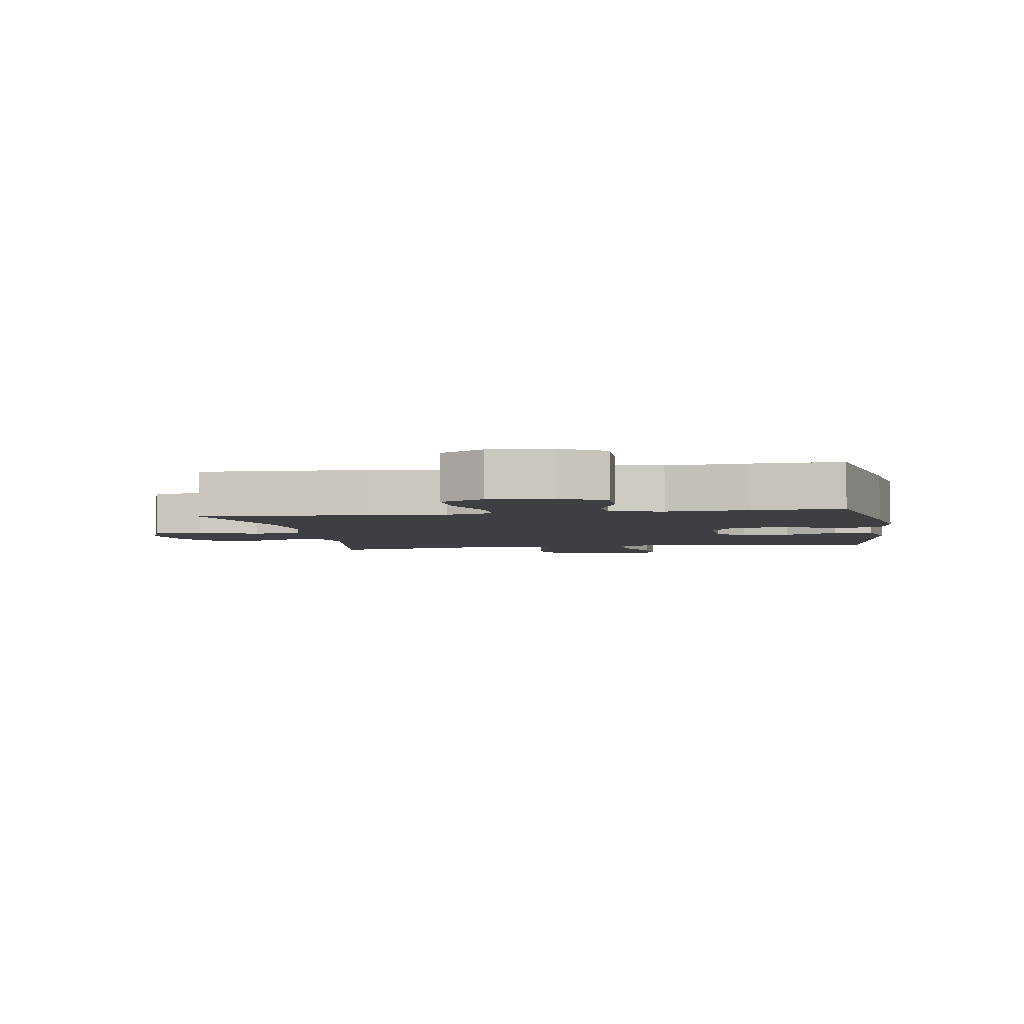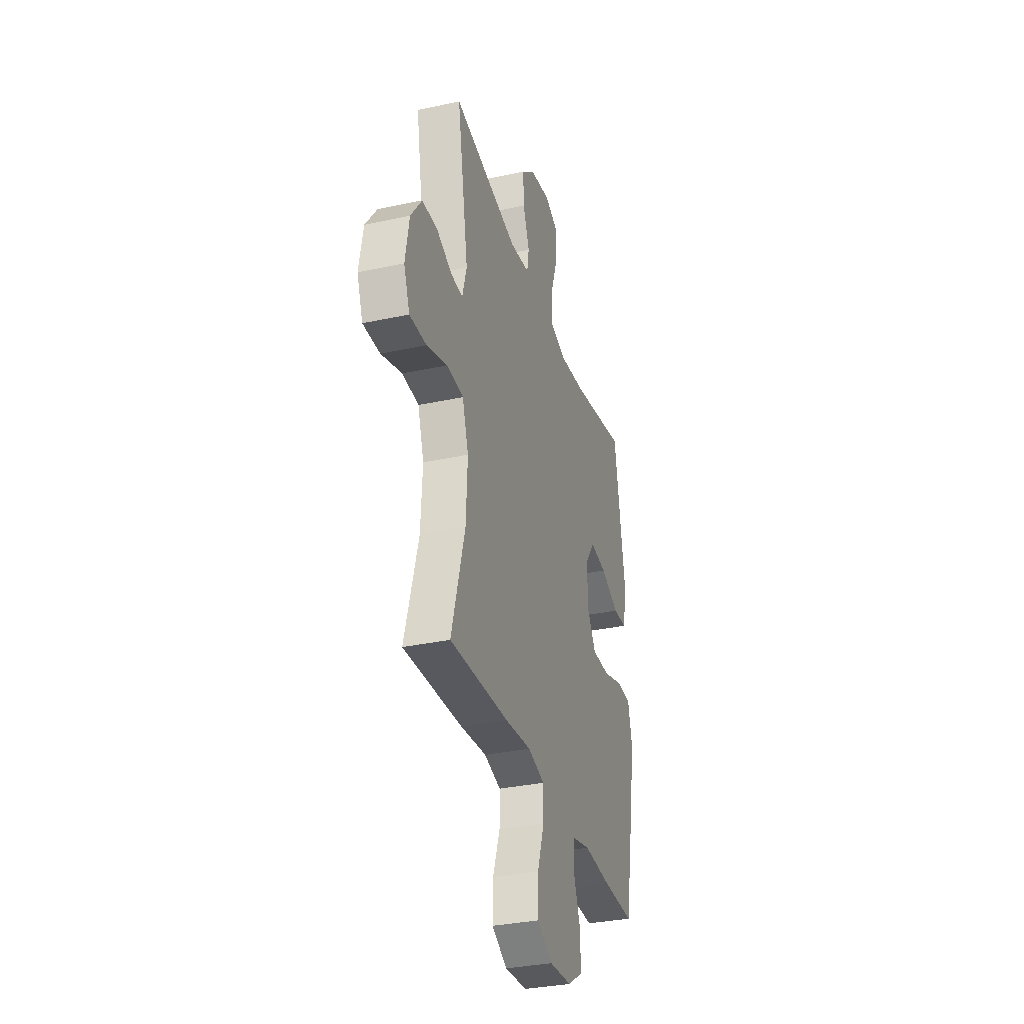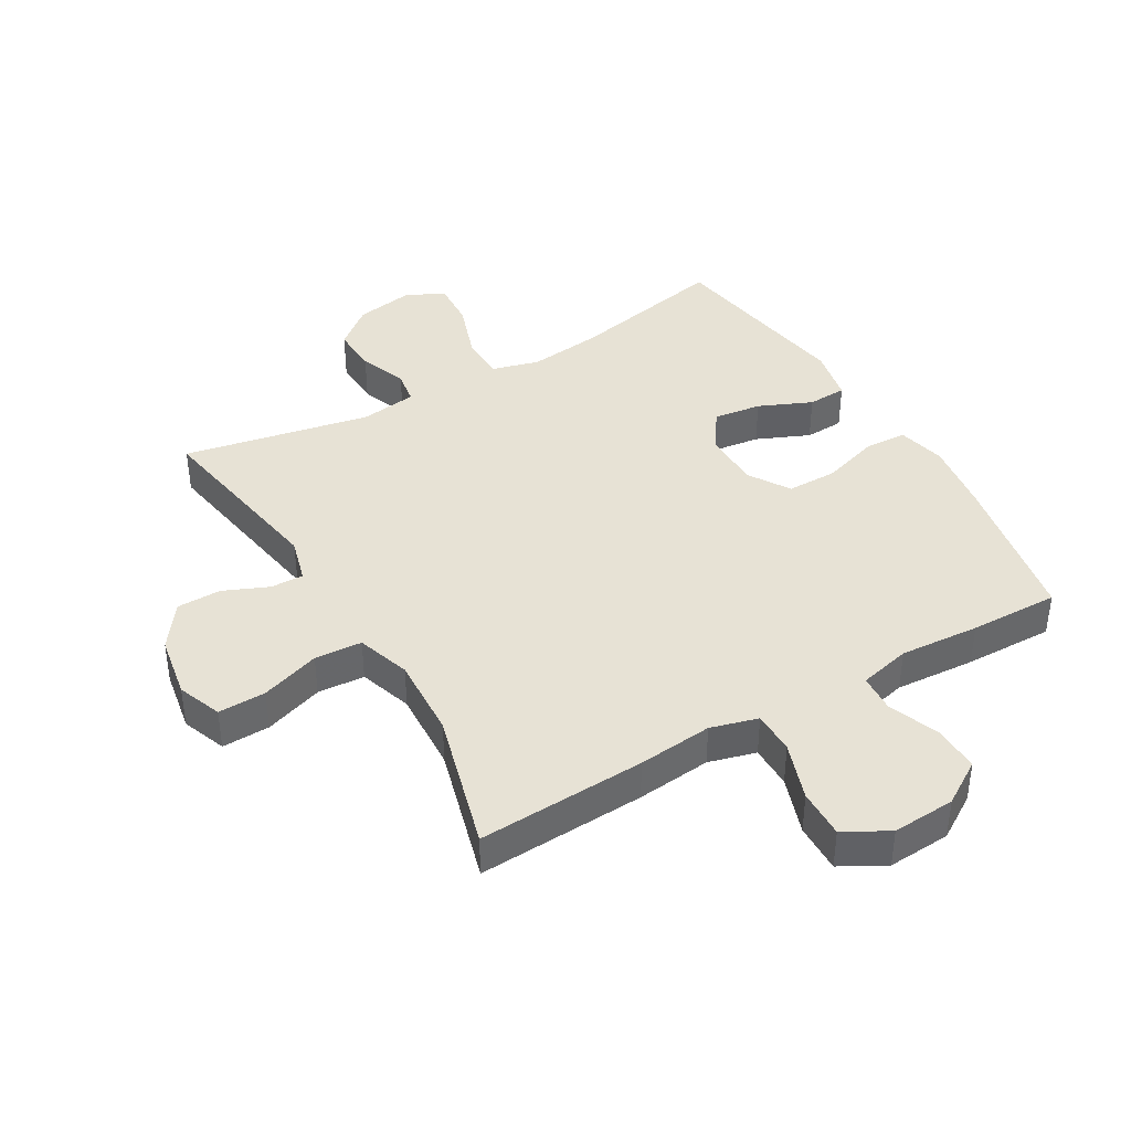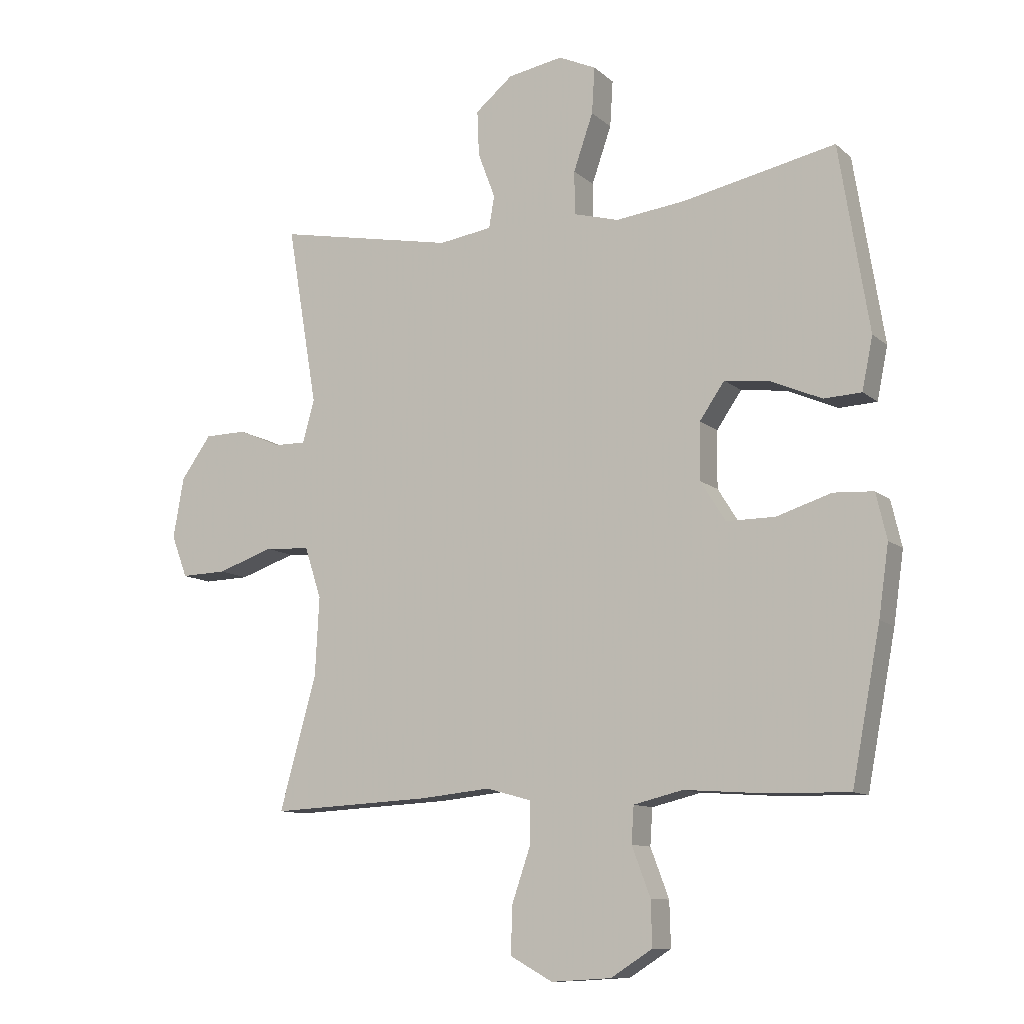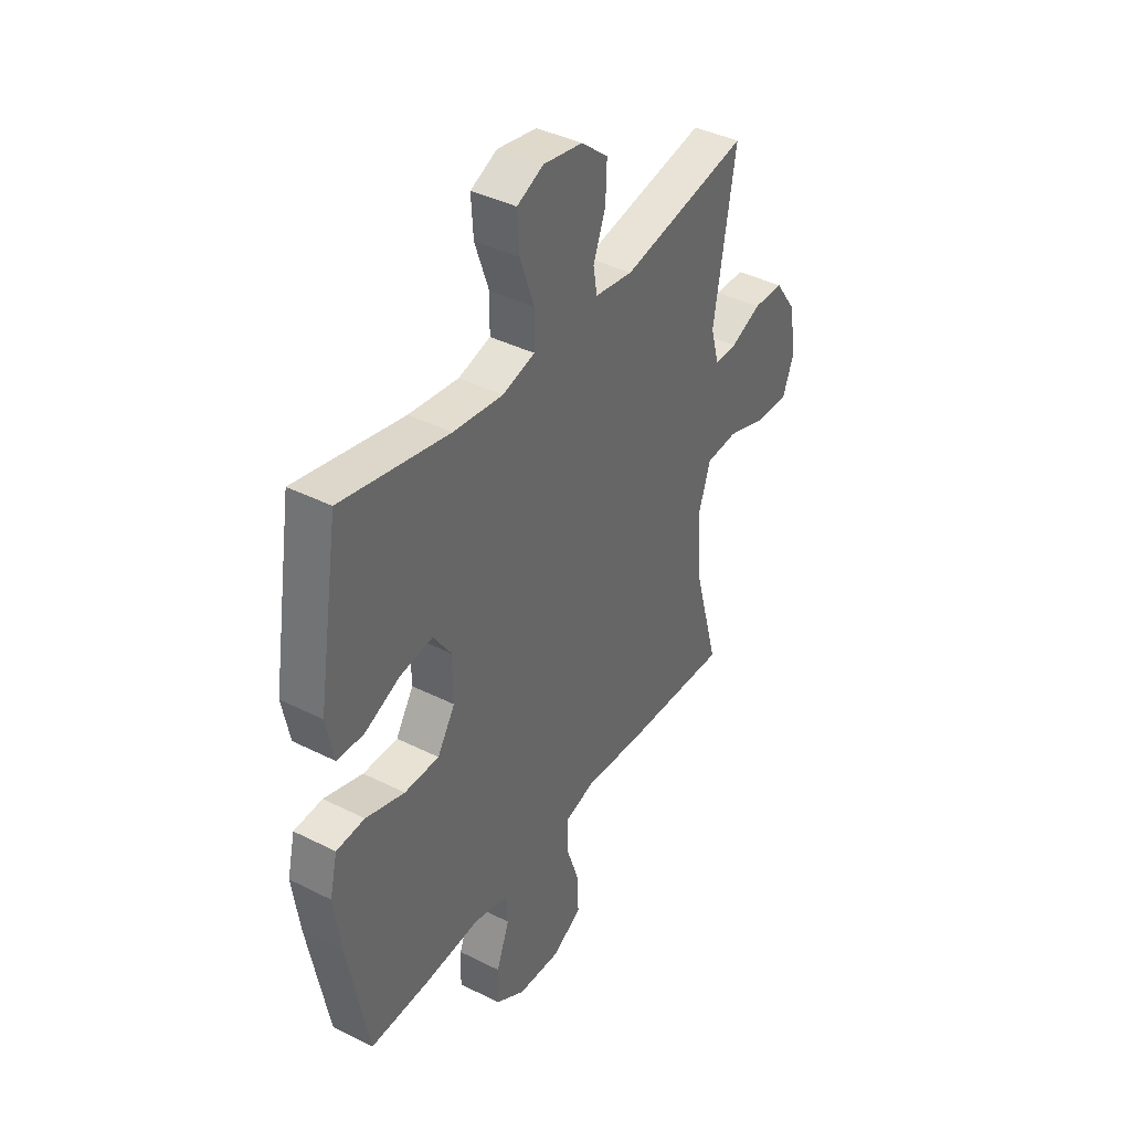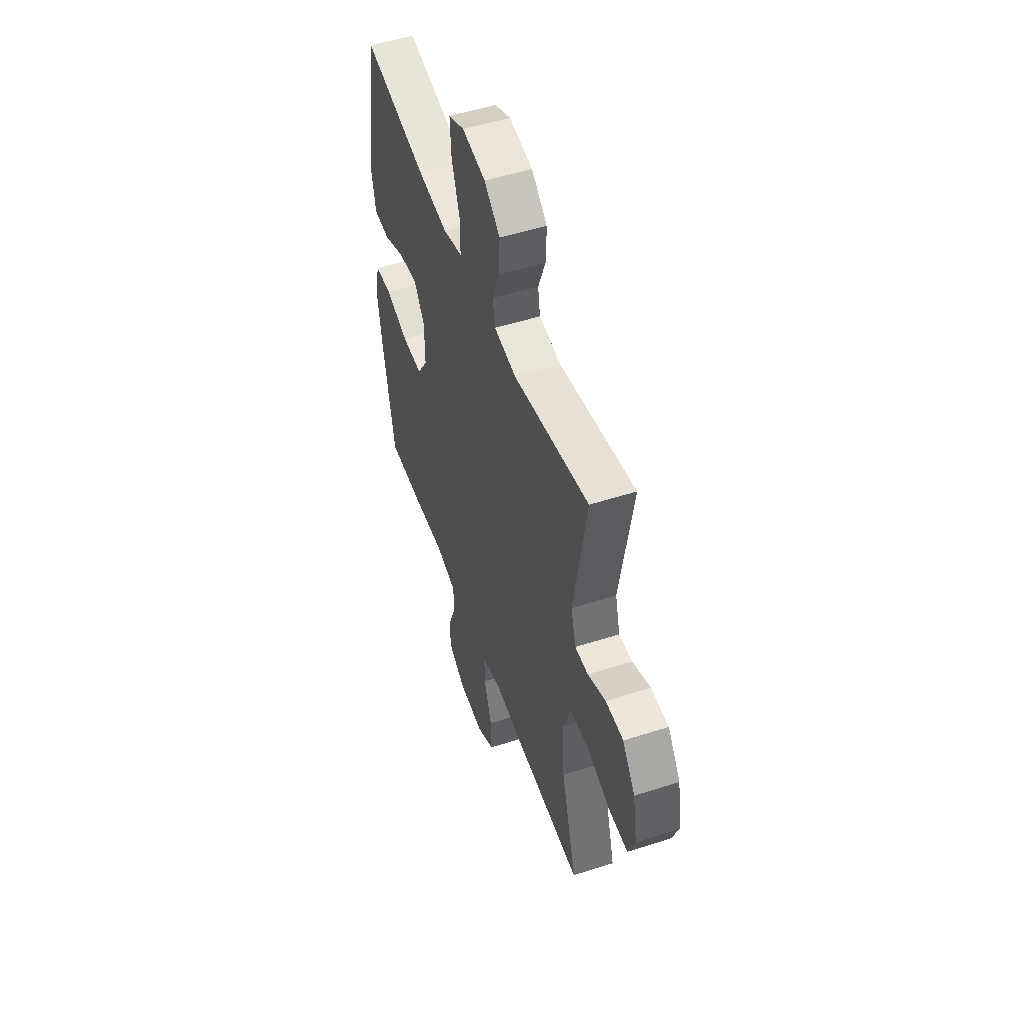
<metadata>
{"format":"obj","ext":"obj","renderer":"f3d","projection":"perspective","resolution":1024,"background":"white","views":[{"elev":-4.0,"azim":-170.4,"up":"+Y"},{"elev":-33.1,"azim":106.6,"up":"+Z"},{"elev":40.4,"azim":149.7,"up":"+Y"},{"elev":-10.7,"azim":-152.4,"up":"+Z"},{"elev":39.9,"azim":-58.1,"up":"+Z"},{"elev":51.5,"azim":70.7,"up":"+Z"}]}
</metadata>
<code>
v 0.5 0.07 -0.5
v 0.23 0.07 -0.487
v 0.11 0.07 -0.475
v 0.034 0.07 -0.496
v 0.034 0.07 -0.565
v 0.066 0.07 -0.658
v 0.068 0.07 -0.737
v -0.003 0.07 -0.776
v -0.104 0.07 -0.77
v -0.174 0.07 -0.726
v -0.172 0.07 -0.651
v -0.141 0.07 -0.569
v -0.145 0.07 -0.508
v -0.228 0.07 -0.488
v -0.356 0.07 -0.497
v -0.5 0.07 -0.5
v -0.548 0.07 -0.248
v -0.565 0.07 -0.13
v -0.547 0.07 -0.053
v -0.48 0.07 -0.049
v -0.388 0.07 -0.078
v -0.306 0.07 -0.078
v -0.264 0.07 -0.011
v -0.265 0.07 0.084
v -0.307 0.07 0.145
v -0.384 0.07 0.135
v -0.469 0.07 0.098
v -0.532 0.07 0.101
v -0.55 0.07 0.189
v -0.5 0.07 0.5
v -0.244 0.07 0.447
v -0.126 0.07 0.433
v -0.05 0.07 0.454
v -0.049 0.07 0.527
v -0.082 0.07 0.622
v -0.087 0.07 0.7
v -0.024 0.07 0.729
v 0.069 0.07 0.713
v 0.132 0.07 0.661
v 0.129 0.07 0.585
v 0.1 0.07 0.508
v 0.109 0.07 0.454
v 0.199 0.07 0.441
v 0.5 0.07 0.5
v 0.449 0.07 0.197
v 0.469 0.07 0.125
v 0.522 0.07 0.126
v 0.594 0.07 0.157
v 0.665 0.07 0.156
v 0.716 0.07 0.085
v 0.734 0.07 -0.017
v 0.707 0.07 -0.088
v 0.63 0.07 -0.086
v 0.535 0.07 -0.054
v 0.459 0.07 -0.059
v 0.431 0.07 -0.145
v 0.438 0.07 -0.277
v 0.5 0 -0.5
v 0.23 0 -0.487
v 0.11 0 -0.475
v 0.034 0 -0.496
v 0.034 0 -0.565
v 0.066 0 -0.658
v 0.068 0 -0.737
v -0.003 0 -0.776
v -0.104 0 -0.77
v -0.174 0 -0.726
v -0.172 0 -0.651
v -0.141 0 -0.569
v -0.145 0 -0.508
v -0.228 0 -0.488
v -0.356 0 -0.497
v -0.5 0 -0.5
v -0.548 0 -0.248
v -0.565 0 -0.13
v -0.547 0 -0.053
v -0.48 0 -0.049
v -0.388 0 -0.078
v -0.306 0 -0.078
v -0.264 0 -0.011
v -0.265 0 0.084
v -0.307 0 0.145
v -0.384 0 0.135
v -0.469 0 0.098
v -0.532 0 0.101
v -0.55 0 0.189
v -0.5 0 0.5
v -0.244 0 0.447
v -0.126 0 0.433
v -0.05 0 0.454
v -0.049 0 0.527
v -0.082 0 0.622
v -0.087 0 0.7
v -0.024 0 0.729
v 0.069 0 0.713
v 0.132 0 0.661
v 0.129 0 0.585
v 0.1 0 0.508
v 0.109 0 0.454
v 0.199 0 0.441
v 0.5 0 0.5
v 0.449 0 0.197
v 0.469 0 0.125
v 0.522 0 0.126
v 0.594 0 0.157
v 0.665 0 0.156
v 0.716 0 0.085
v 0.734 0 -0.017
v 0.707 0 -0.088
v 0.63 0 -0.086
v 0.535 0 -0.054
v 0.459 0 -0.059
v 0.431 0 -0.145
v 0.438 0 -0.277
f 51 52 53 54
f 51 54 55
f 50 51 55
f 47 48 49 50
f 46 47 50 55
f 45 46 55 56
f 43 44 45
f 42 43 45 56
f 38 39 40 41
f 36 37 38 41
f 34 35 36 41
f 33 34 41 42
f 32 33 42 56
f 28 29 30 31
f 26 27 28 31
f 25 26 31 32
f 24 25 32 56
f 18 19 20 21
f 18 21 22
f 17 18 22
f 14 15 16 17
f 13 14 17 22
f 9 10 11 12
f 9 12 13
f 8 9 13
f 5 6 7 8
f 4 5 8 13
f 3 4 13 22
f 57 1 2 3
f 23 24 56 57
f 3 22 23 57
f 111 110 109 108
f 112 111 108
f 112 108 107
f 107 106 105 104
f 112 107 104 103
f 113 112 103 102
f 102 101 100
f 113 102 100 99
f 98 97 96 95
f 98 95 94 93
f 98 93 92 91
f 99 98 91 90
f 113 99 90 89
f 88 87 86 85
f 88 85 84 83
f 89 88 83 82
f 113 89 82 81
f 78 77 76 75
f 79 78 75
f 79 75 74
f 74 73 72 71
f 79 74 71 70
f 69 68 67 66
f 70 69 66
f 70 66 65
f 65 64 63 62
f 70 65 62 61
f 79 70 61 60
f 60 59 58 114
f 114 113 81 80
f 114 80 79 60
f 1 58 59 2
f 2 59 60 3
f 3 60 61 4
f 4 61 62 5
f 5 62 63 6
f 6 63 64 7
f 7 64 65 8
f 8 65 66 9
f 9 66 67 10
f 10 67 68 11
f 11 68 69 12
f 12 69 70 13
f 13 70 71 14
f 14 71 72 15
f 15 72 73 16
f 16 73 74 17
f 17 74 75 18
f 18 75 76 19
f 19 76 77 20
f 20 77 78 21
f 21 78 79 22
f 22 79 80 23
f 23 80 81 24
f 24 81 82 25
f 25 82 83 26
f 26 83 84 27
f 27 84 85 28
f 28 85 86 29
f 29 86 87 30
f 30 87 88 31
f 31 88 89 32
f 32 89 90 33
f 33 90 91 34
f 34 91 92 35
f 35 92 93 36
f 36 93 94 37
f 37 94 95 38
f 38 95 96 39
f 39 96 97 40
f 40 97 98 41
f 41 98 99 42
f 42 99 100 43
f 43 100 101 44
f 44 101 102 45
f 45 102 103 46
f 46 103 104 47
f 47 104 105 48
f 48 105 106 49
f 49 106 107 50
f 50 107 108 51
f 51 108 109 52
f 52 109 110 53
f 53 110 111 54
f 54 111 112 55
f 55 112 113 56
f 56 113 114 57
f 57 114 58 1

</code>
